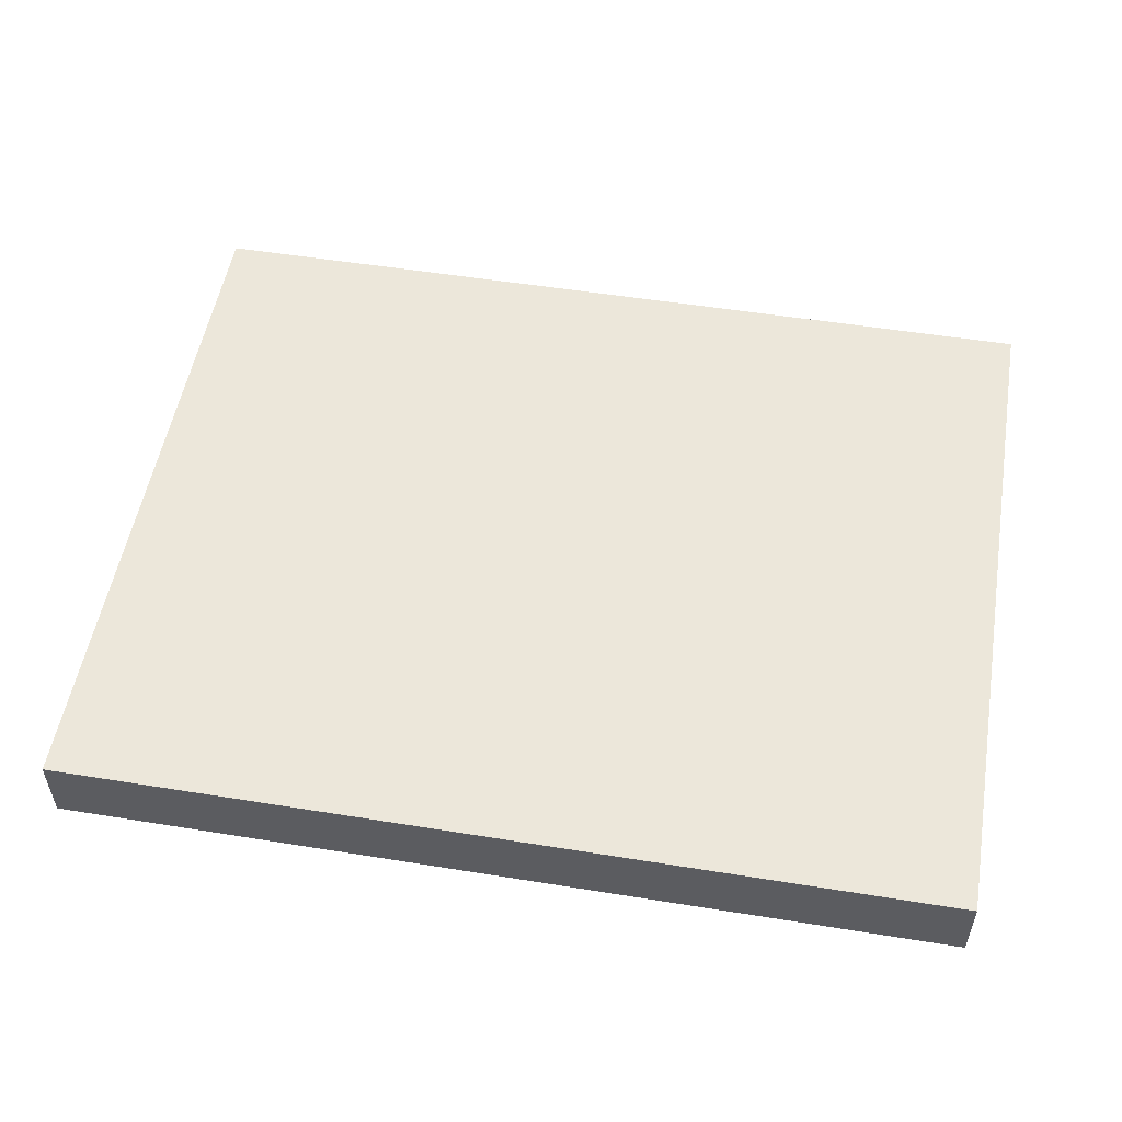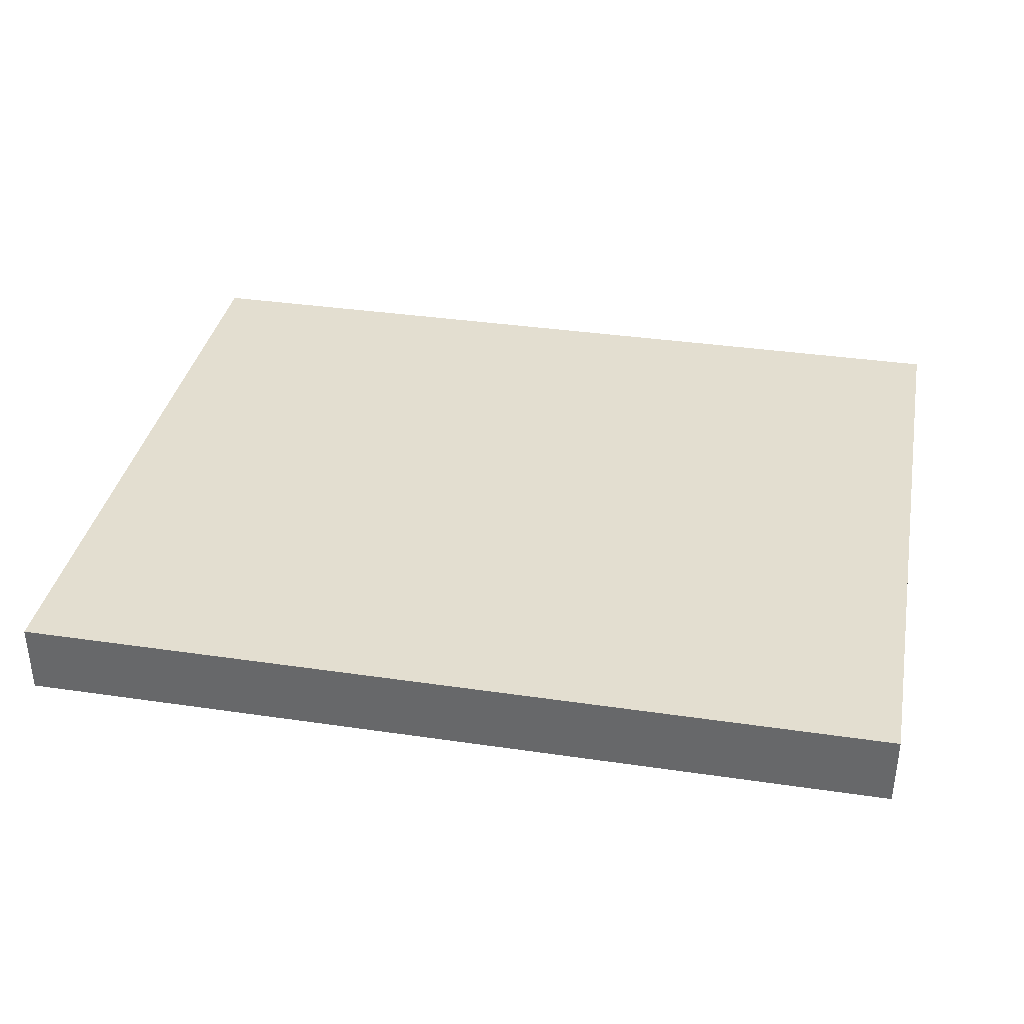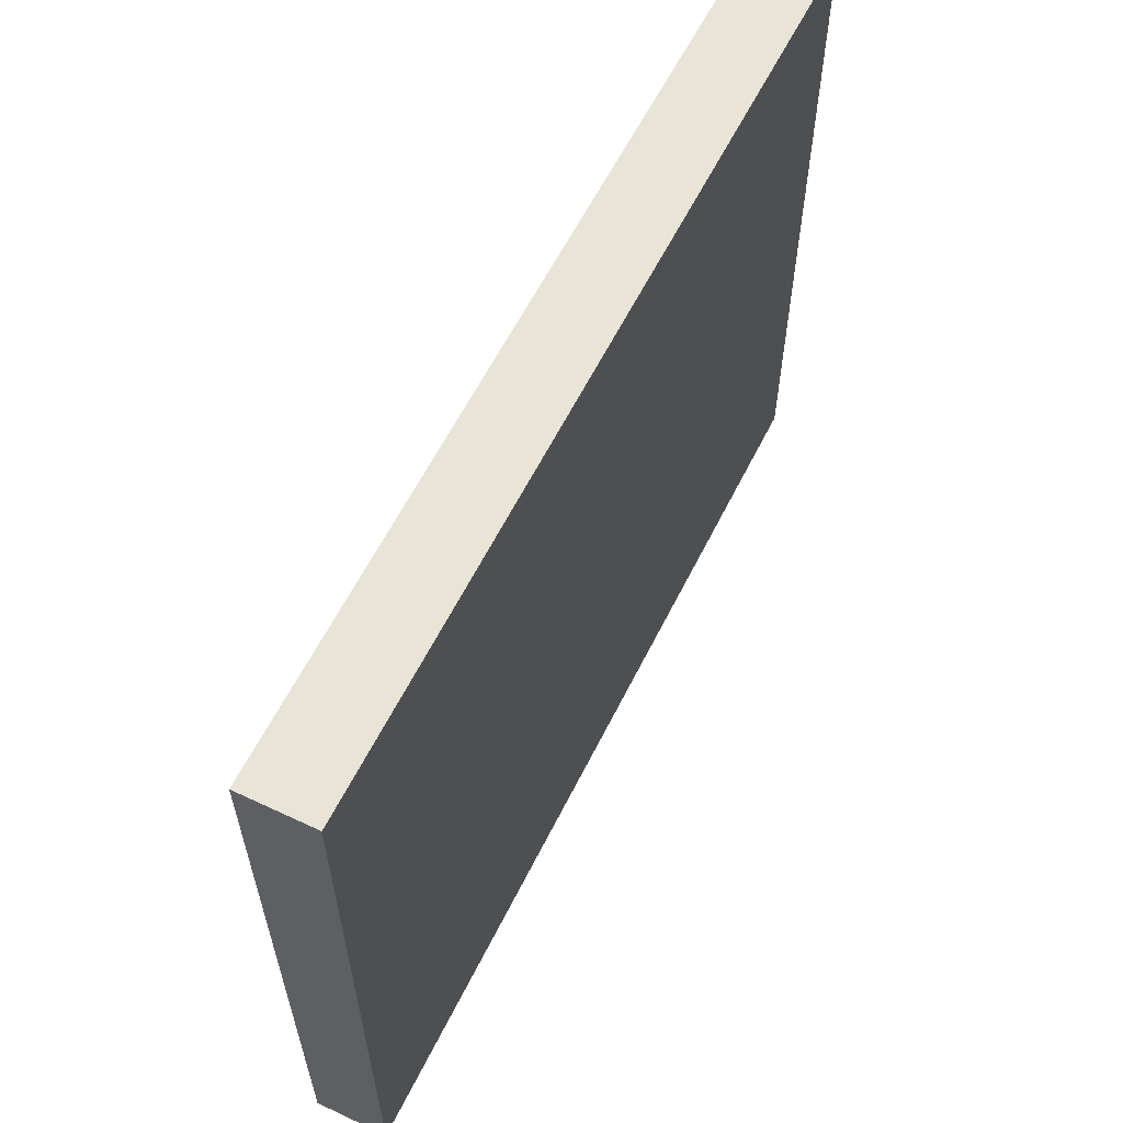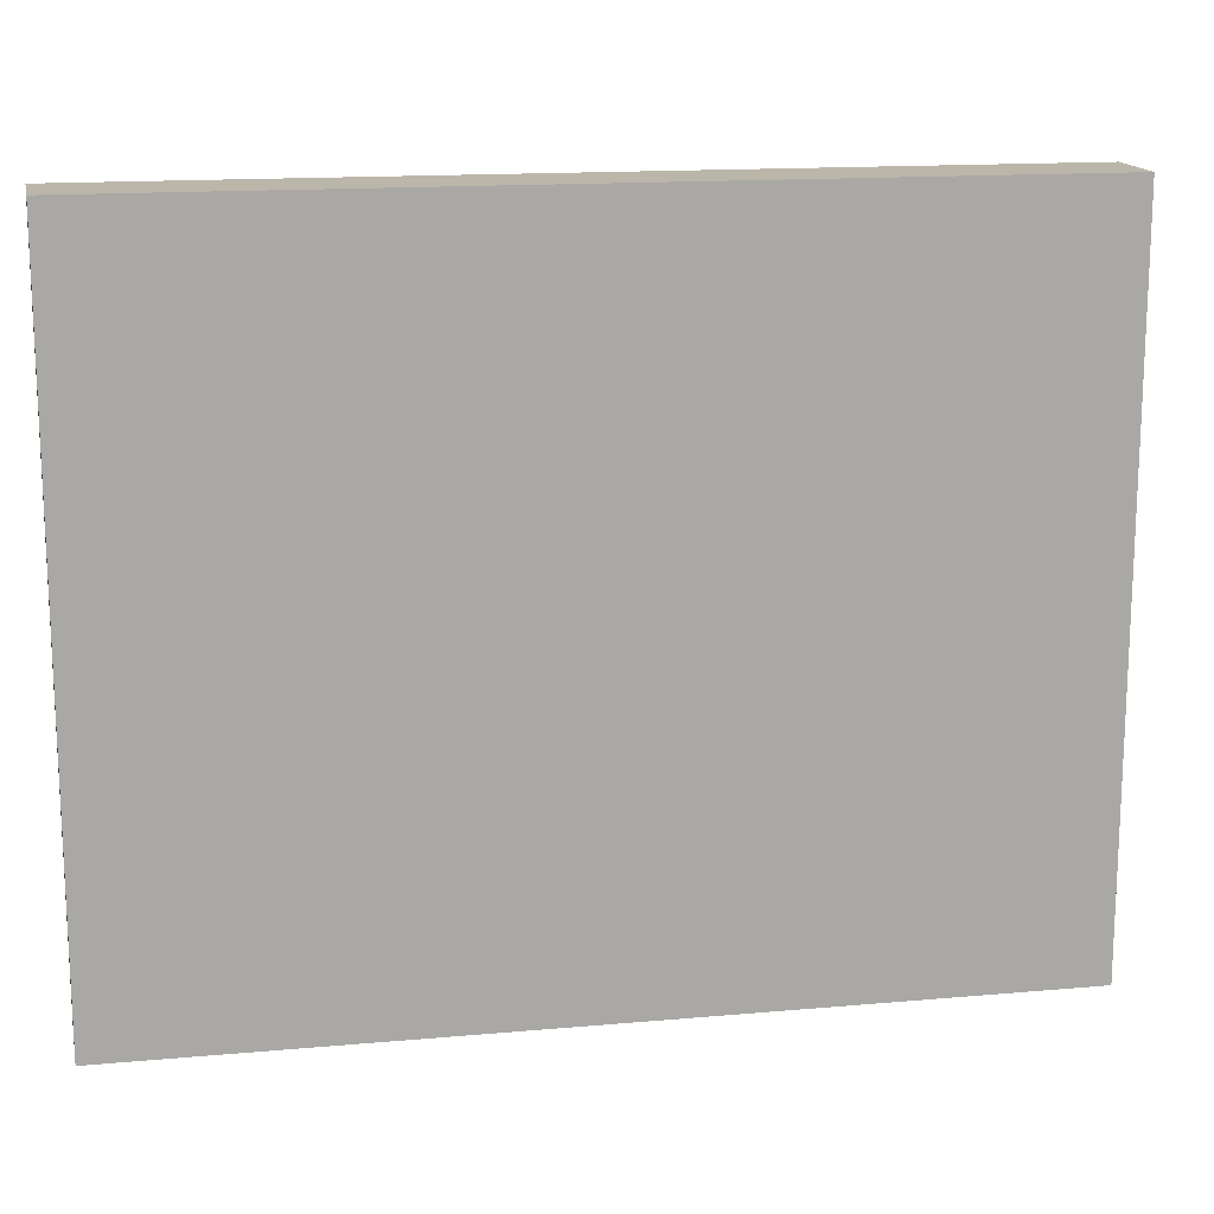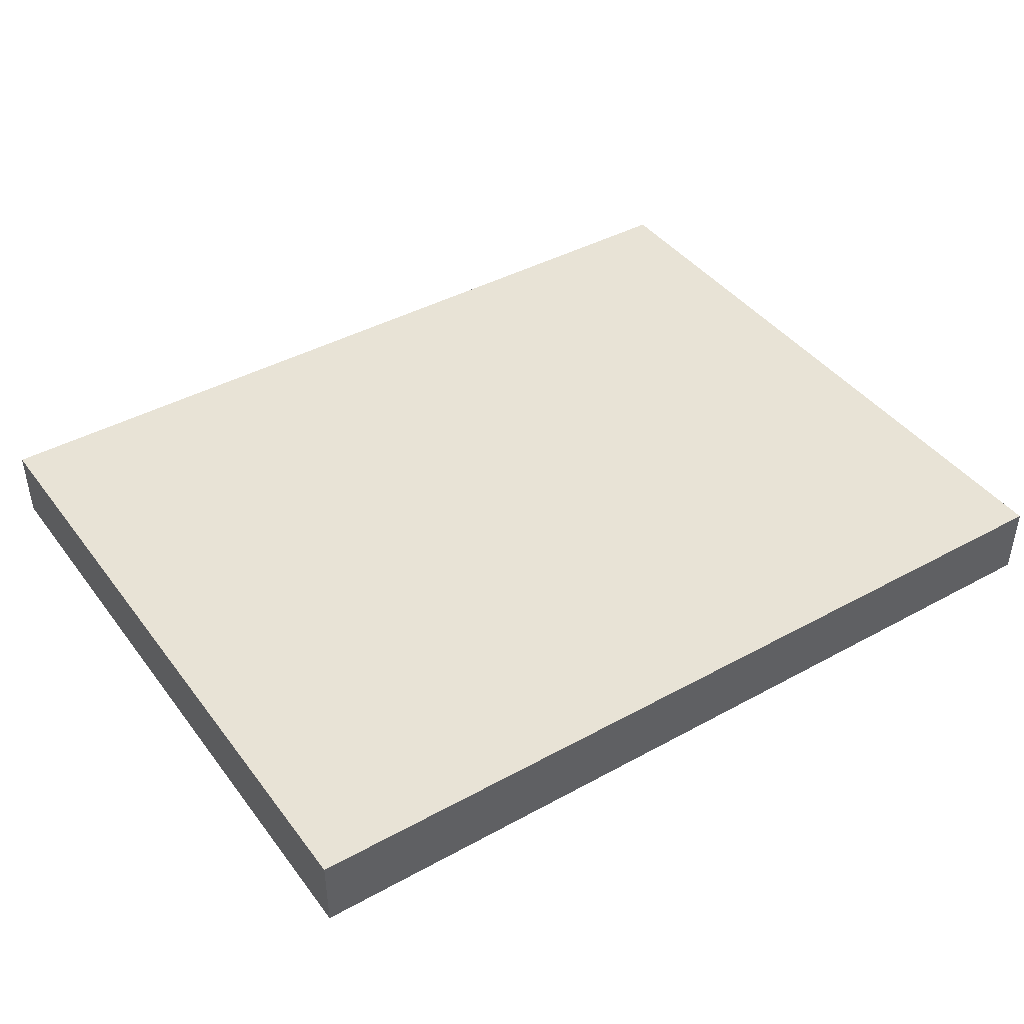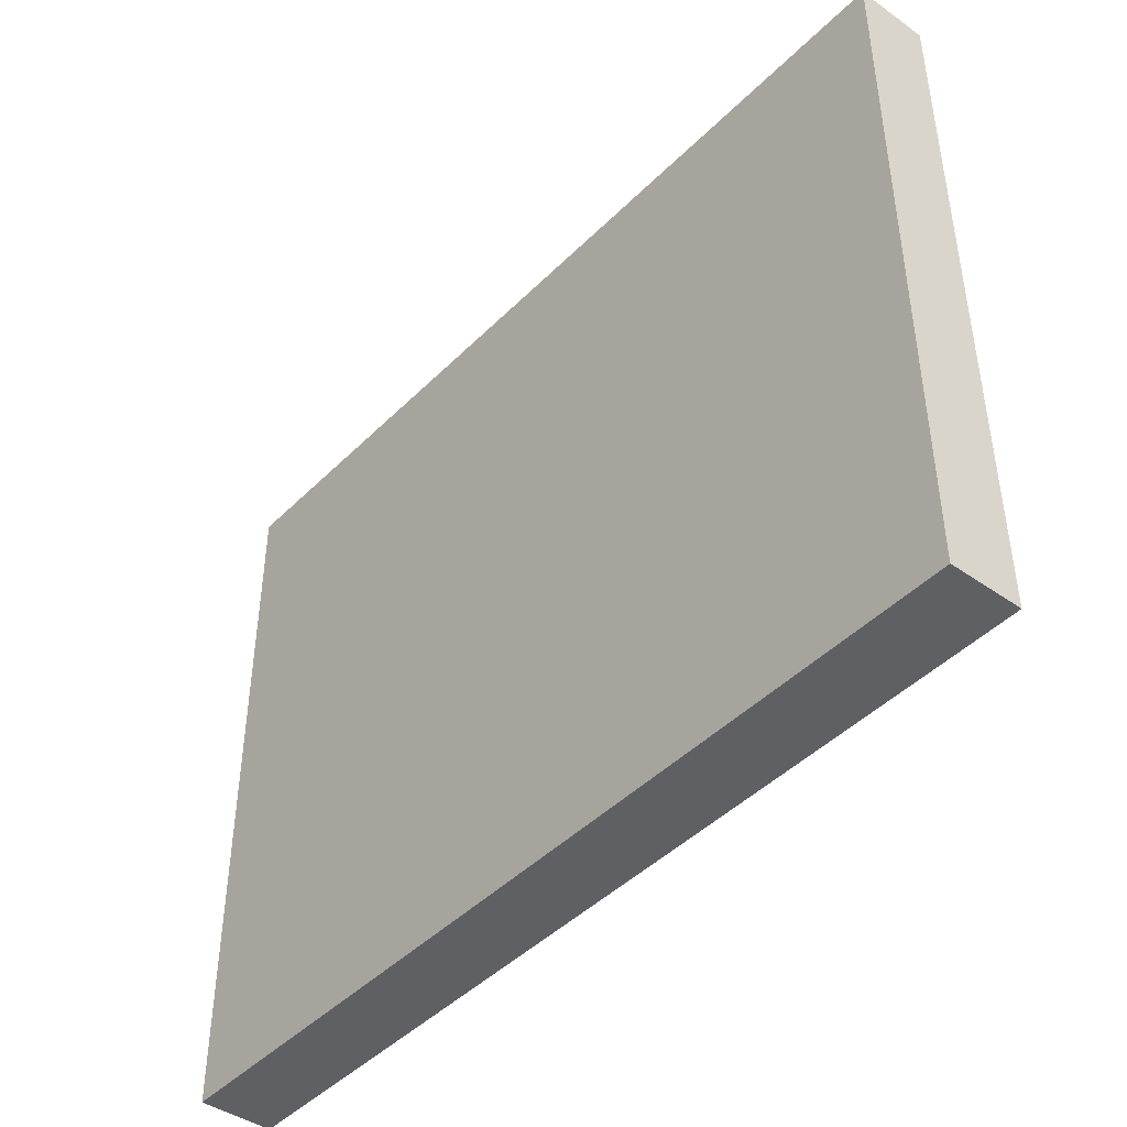
<metadata>
{"format":"obj","ext":"obj","renderer":"f3d","projection":"perspective","resolution":1024,"background":"white","views":[{"elev":53.2,"azim":9.8,"up":"+Z"},{"elev":35.7,"azim":-169.0,"up":"+Z"},{"elev":60.3,"azim":116.4,"up":"+Y"},{"elev":15.1,"azim":-10.7,"up":"+Y"},{"elev":41.6,"azim":-33.6,"up":"+Z"},{"elev":-44.1,"azim":49.2,"up":"+Y"}]}
</metadata>
<code>
o 4460
v 2247 1879 19.01
v 2247 1879 19.01
v 2247 1879 19.02
v 2247 1879 19.01
v 2247 1879 19.01
v 2247 1879 19.01
v 2247 1879 19.01
v 2247 1879 19.02
v 2247 1879 19.02
v 2247 1879 19.02
v 2247 1879 19.02
v 2247 1879 19.01
v 2247 1879 19.02
v 2247 1879 19.01
v 2247 1879 19.02
v 2247 1879 19.02
v 2247 1879 19.01
v 2247 1879 19.01
v 2247 1879 19.02
v 2247 1879 19.02
v 2247 1879 19.02
v 2247 1879 19.01
v 2247 1879 19.01
v 2247 1879 19.02
v 2247 1879 19.02
v 2247 1879 19.02
v 2247 1879 19.02
v 2247 1879 19.02
v 2247 1879 19.01
f 1 2 3
f 1 4 5
f 6 2 7
f 8 9 7
f 10 7 11
f 12 13 14
f 14 15 16
f 17 15 18
f 19 20 21
f 22 23 20
f 24 25 26
f 27 28 29

</code>
